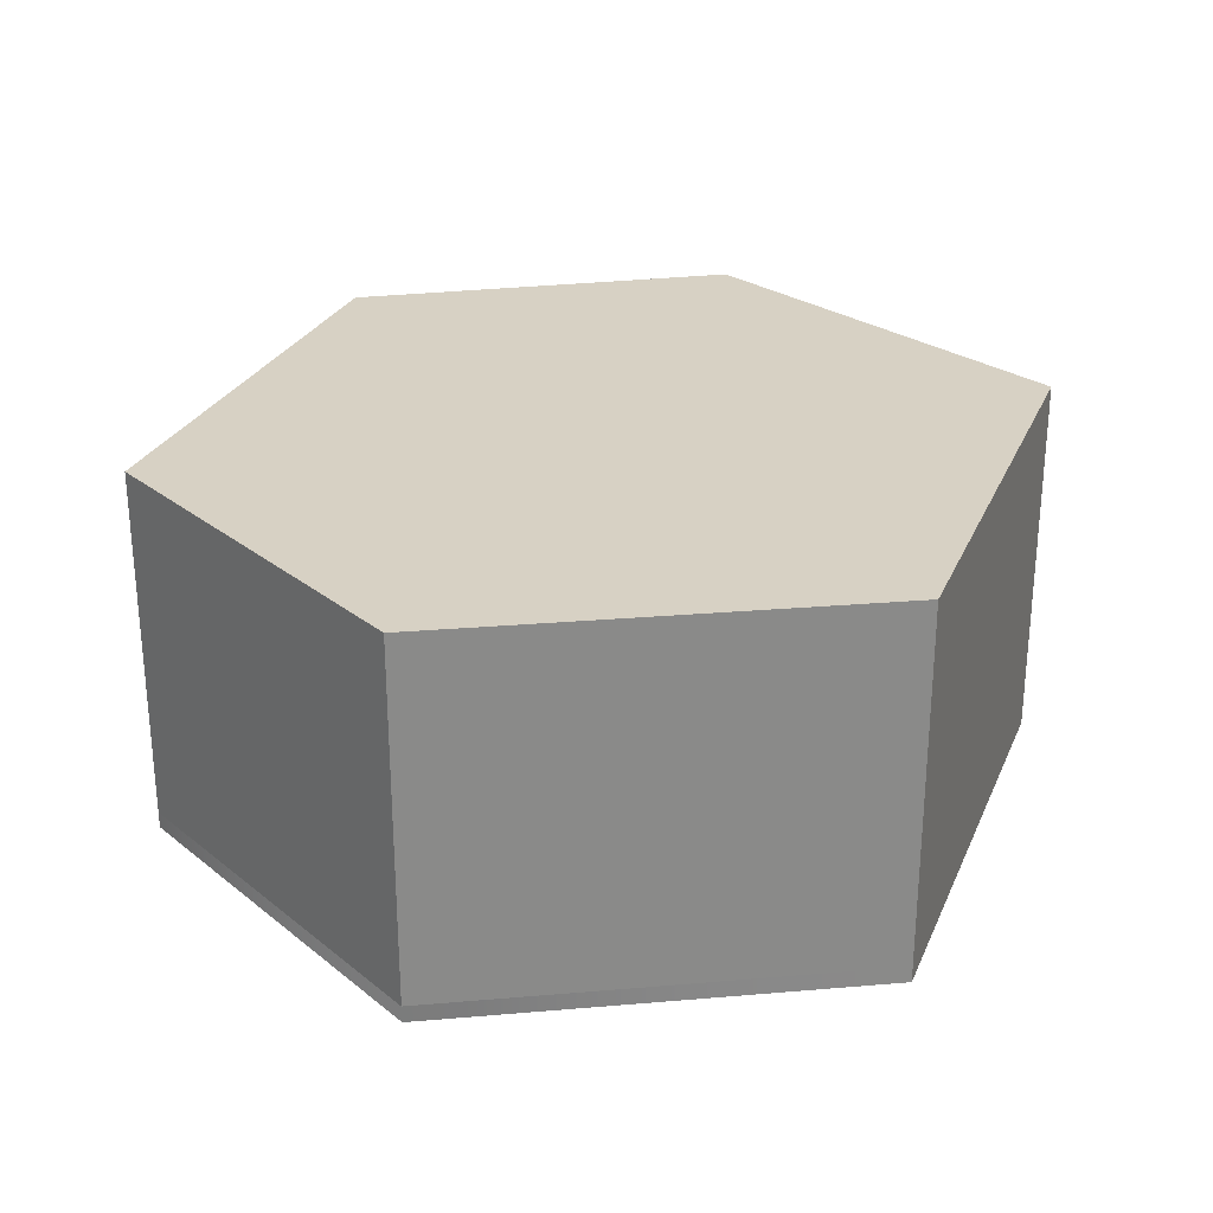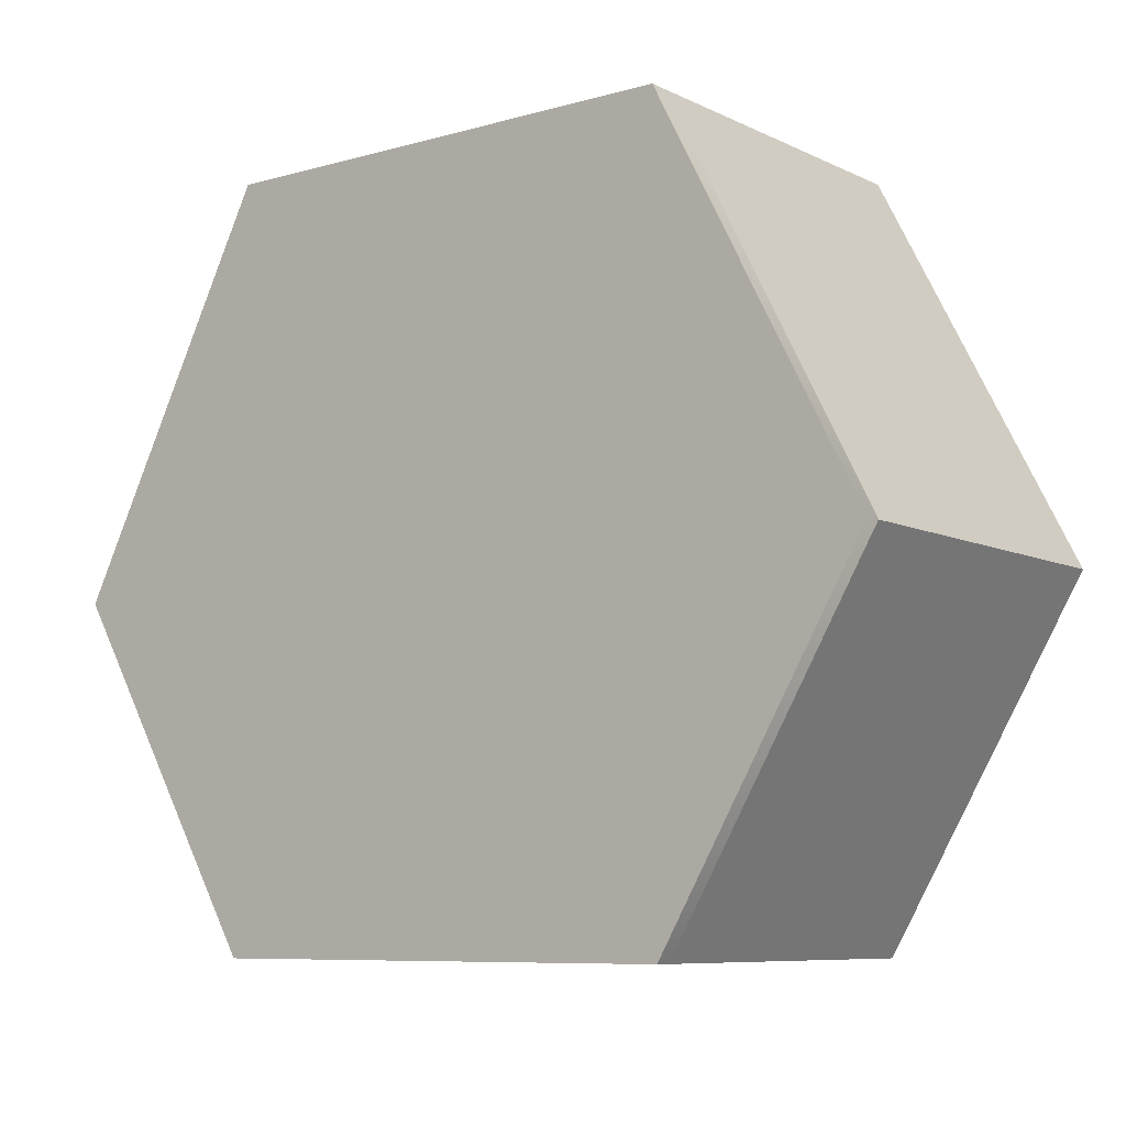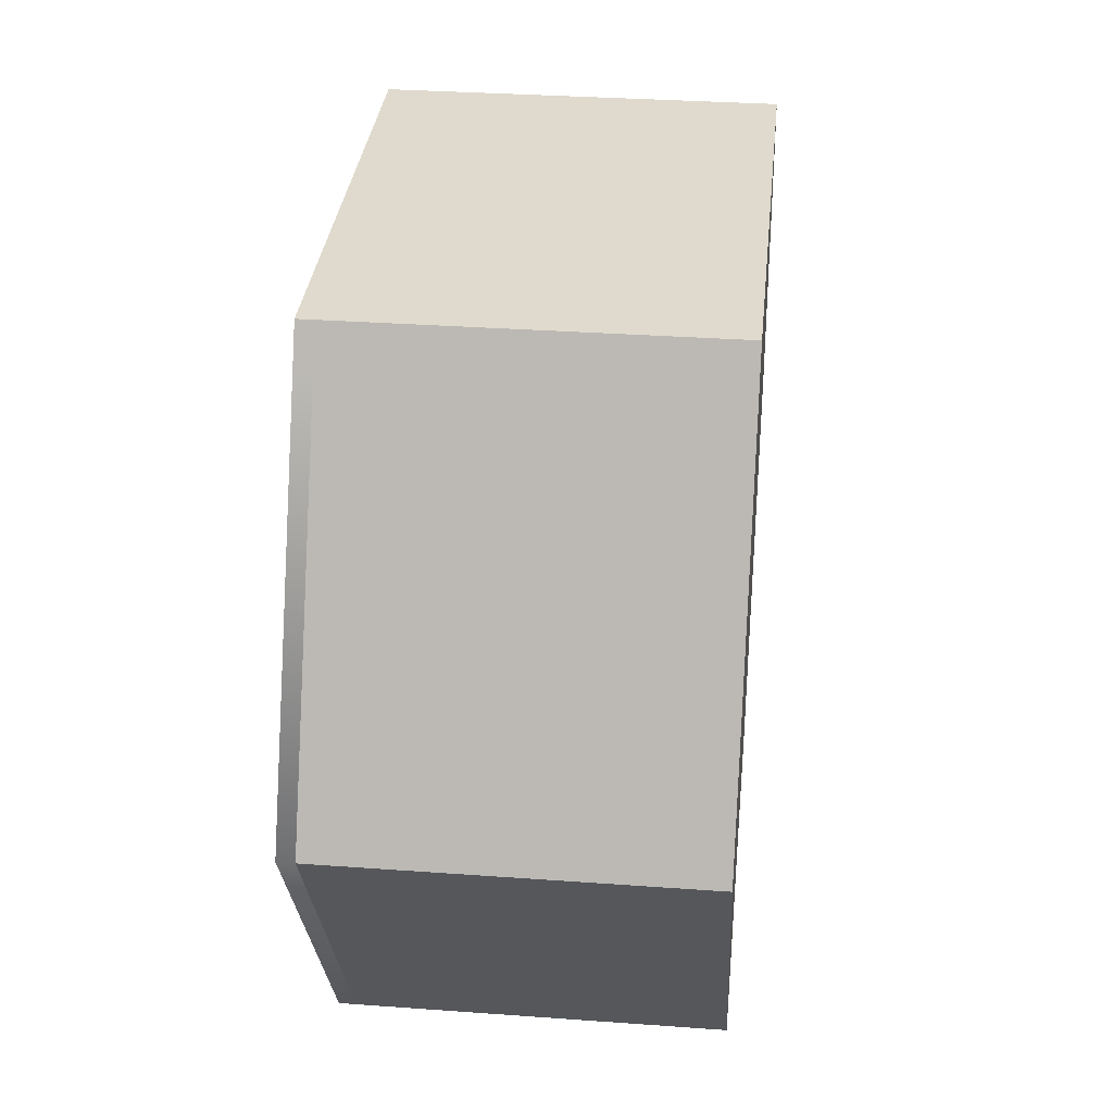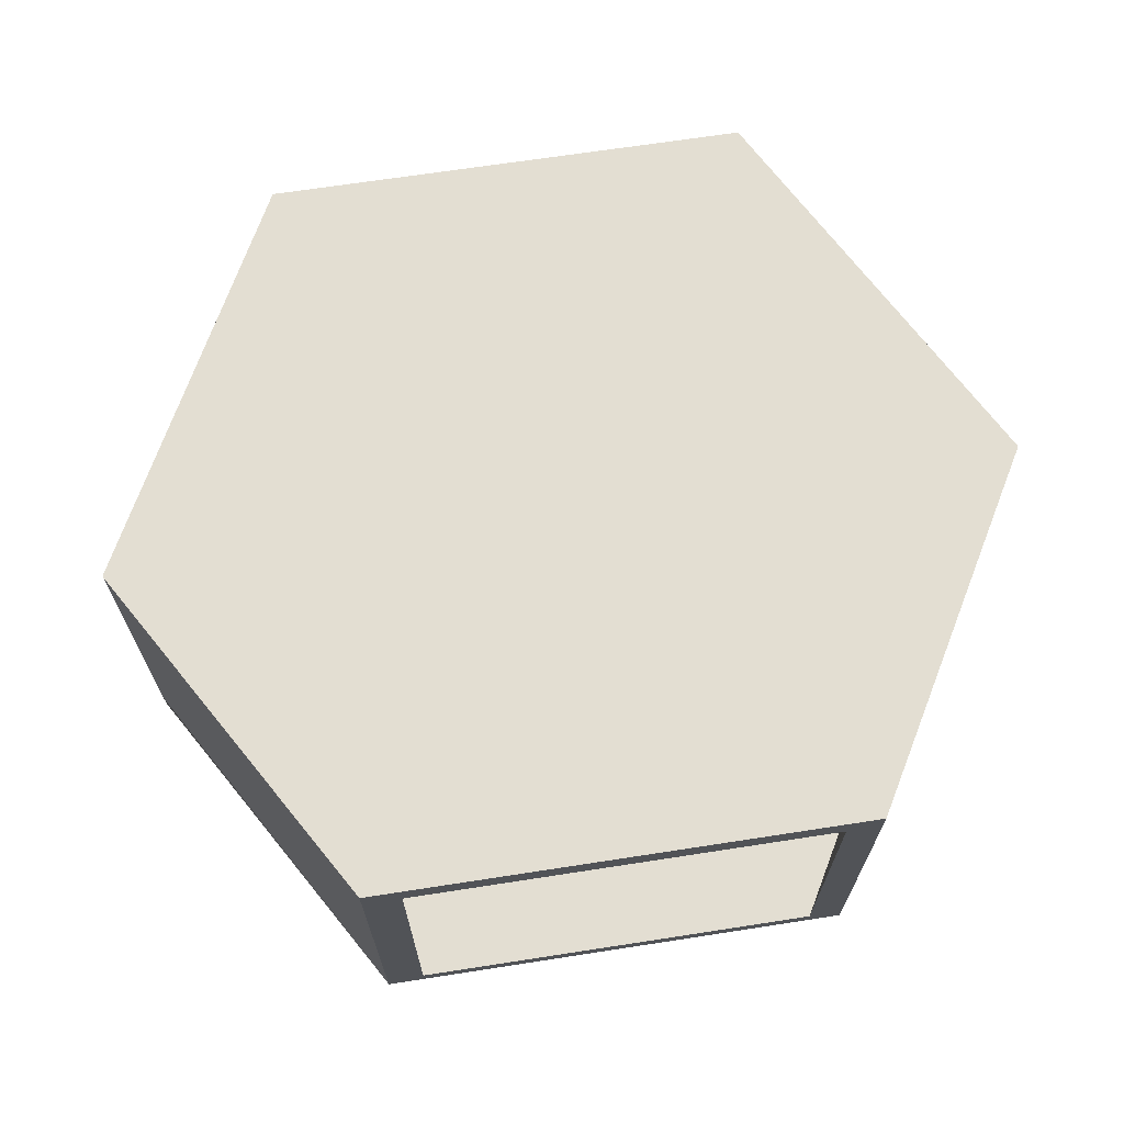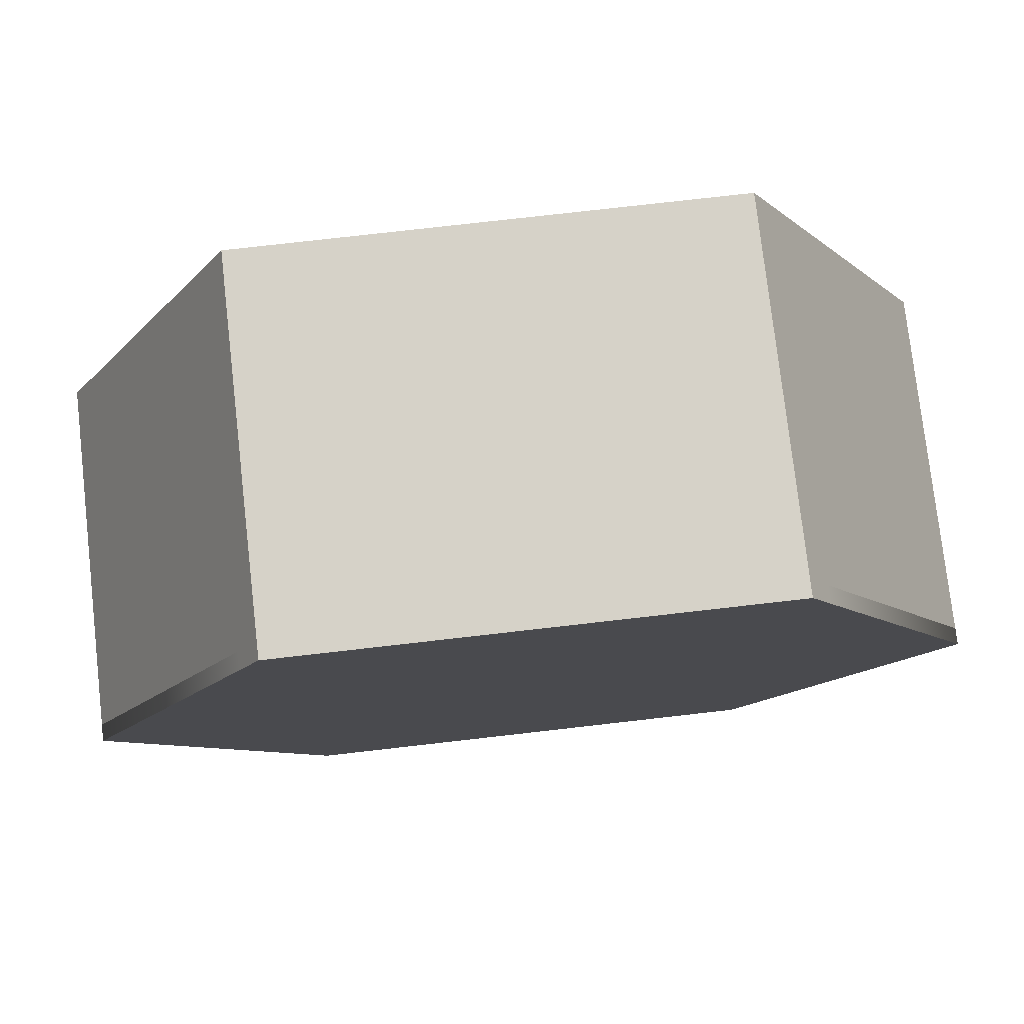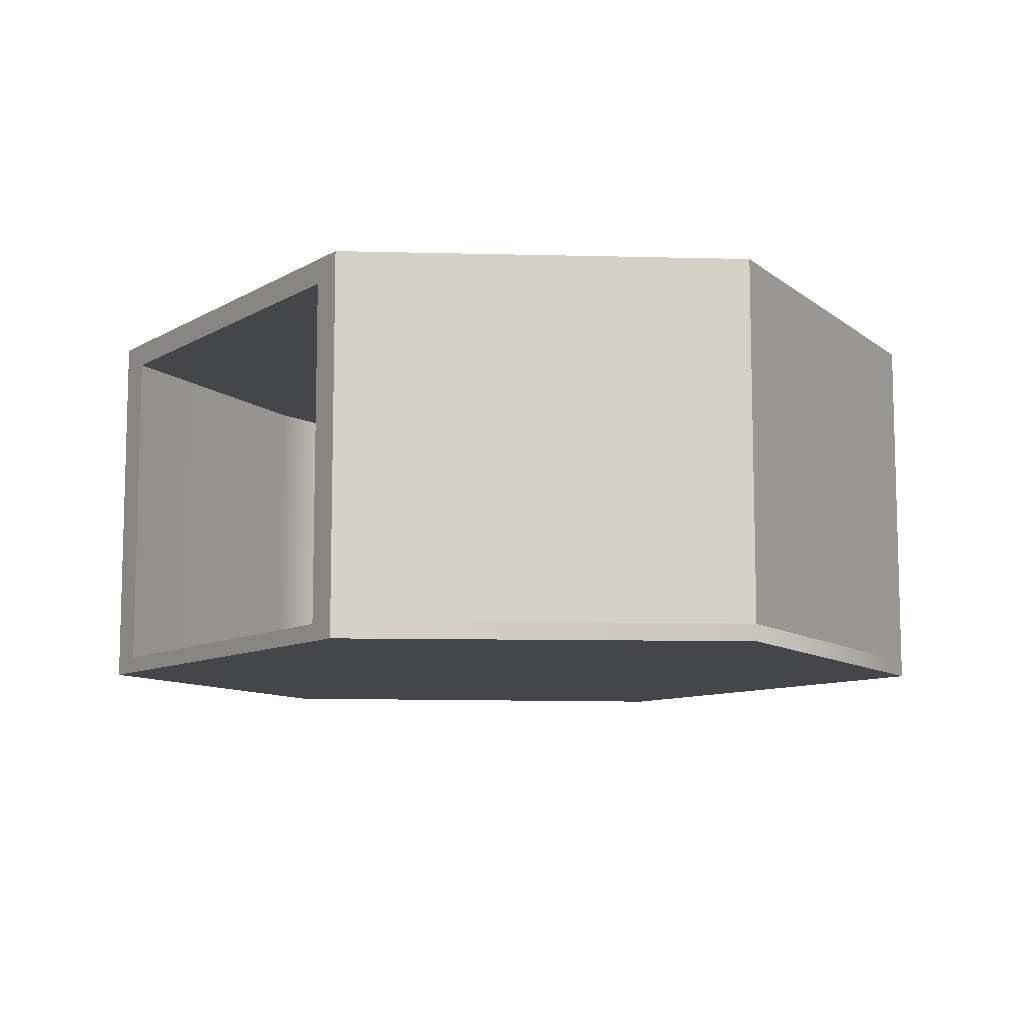
<metadata>
{"format":"obj","ext":"obj","renderer":"f3d","projection":"perspective","resolution":1024,"background":"white","views":[{"elev":27.1,"azim":-70.1,"up":"+Y"},{"elev":-8.1,"azim":37.8,"up":"+Z"},{"elev":32.9,"azim":95.7,"up":"+Z"},{"elev":67.7,"azim":171.2,"up":"+Y"},{"elev":77.5,"azim":-6.5,"up":"+Z"},{"elev":-9.4,"azim":-124.3,"up":"+Y"}]}
</metadata>
<code>
g default
v -5.364 -0.2322 8.752
v 5.364 -0.2322 8.752
v -5.364 0.1385 8.752
v 5.364 0.1385 8.752
v -9.898 0.1385 0
v 9.898 0.1385 0
v -5.364 0.1385 -7.706
v 5.364 0.1385 -7.706
v -5.364 -0.2322 -7.706
v 5.364 -0.2322 -7.706
v -9.898 -0.2322 0
v 9.898 -0.2322 0
v -5.818 0.1385 7.877
v 5.818 0.1385 7.877
v 5.818 -0.2322 7.877
v -5.818 -0.2322 7.877
v -4.449 -0.2322 8.752
v -4.825 -0.2322 7.877
v -9.065 -0.2322 0
v -4.603 -0.2322 -7.706
v -4.603 0.1385 -7.706
v -4.449 0.1385 8.752
v 4.751 -0.2322 7.877
v 4.38 -0.2322 8.752
v 4.38 0.1385 8.752
v 4.535 0.1385 -7.706
v 4.535 -0.2322 -7.706
v 8.938 -0.2322 0
v -4.449 7.536 8.752
v 4.38 7.536 8.752
v -9.898 7.536 0
v -4.603 7.536 -7.706
v -5.364 7.536 -7.706
v -5.818 7.536 7.877
v -5.364 7.536 8.752
v 5.364 7.536 8.752
v 5.818 7.536 7.877
v 9.898 7.536 0
v 4.535 7.536 -7.706
v 5.364 7.536 -7.706
v -4.825 8.082 7.877
v -4.449 8.082 8.752
v 4.38 8.082 8.752
v 4.751 8.082 7.877
v -9.898 8.082 0
v -9.065 8.082 0
v -4.603 8.082 -7.706
v -5.364 8.082 -7.706
v -5.818 8.082 7.877
v -5.364 8.082 8.752
v 5.364 8.082 8.752
v 5.818 8.082 7.877
v 8.938 8.082 0
v 9.898 8.082 0
v 4.535 8.082 -7.706
v 5.364 8.082 -7.706
v -5.051 0.1385 6.957
v -3.908 0.1385 7.639
v -2.599 0.1385 7.877
v -5.88 0.1385 5.916
v -5.88 7.536 5.916
v -2.599 7.536 7.877
v -3.908 7.536 7.639
v -5.051 7.536 6.957
v 3.831 0.1385 7.638
v 4.972 0.1385 6.952
v 5.798 0.1385 5.908
v 2.521 0.1385 7.877
v 5.798 7.536 5.908
v 4.972 7.536 6.952
v 3.831 7.536 7.638
v 2.521 7.536 7.877
v -8.429 0.1385 -0.6526
v -8.449 0.1385 0.672
v -8.027 0.1385 1.928
v -7.154 0.1385 0
v -7.968 0.1385 -1.895
v -7.154 7.536 0
v -8.027 7.536 1.928
v -8.449 7.536 0.672
v -8.429 7.536 -0.6526
v -7.968 7.536 -1.895
v 8.331 0.1385 0.6712
v 8.311 0.1385 -0.6523
v 7.856 0.1385 -1.895
v 7.027 0.1385 0
v 7.914 0.1385 1.927
v 7.027 7.536 0
v 7.856 7.536 -1.895
v 8.311 7.536 -0.6523
v 8.331 7.536 0.6712
v 7.914 7.536 1.927
v 4.554 0.1385 5.909
v -4.64 0.1385 5.915
v 3.539 0.1385 0
v 2.775 0.1385 5.91
v -2.851 0.1385 5.914
v -3.612 0.1385 0
v -4.64 7.536 5.915
v 4.554 7.536 5.909
v 2.775 7.536 5.91
v 3.539 7.536 0
v -2.851 7.536 5.914
v -3.612 7.536 0
g pCube11
f 22 17 24 25
f 26 95 86 85
f 20 21 26 27
f 19 20 27 28
f 18 19 28 23
f 12 10 8 6
f 14 15 12 6
f 9 11 5 7
f 11 16 13 5
f 41 42 43 44
f 2 15 14 4
f 17 18 23 24
f 13 16 1 3
f 16 18 17 1
f 11 19 18 16
f 9 20 19 11
f 7 21 20 9
f 45 46 47 48
f 49 41 46 45
f 50 42 41 49
f 1 17 22 3
f 24 23 15 2
f 25 24 2 4
f 44 43 51 52
f 53 44 52 54
f 55 53 54 56
f 27 26 8 10
f 28 27 10 12
f 23 28 12 15
f 22 25 30 29
f 72 68 59 62
f 82 77 21 32
f 21 7 33 32
f 7 5 31 33
f 61 60 75 79
f 5 13 34 31
f 3 22 29 35
f 13 3 35 34
f 25 4 36 30
f 4 14 37 36
f 92 87 67 69
f 14 6 38 37
f 26 85 89 39
f 6 8 40 38
f 8 26 39 40
f 29 30 43 42
f 32 33 48 47
f 33 31 45 48
f 31 34 49 45
f 35 29 42 50
f 34 35 50 49
f 30 36 51 43
f 36 37 52 51
f 37 38 54 52
f 38 40 56 54
f 40 39 55 56
f 47 46 53 55
f 39 32 47 55
f 44 53 46 41
f 102 39 89 88
f 59 58 63 62
f 58 57 64 63
f 57 60 61 64
f 67 66 70 69
f 66 65 71 70
f 65 68 72 71
f 75 74 80 79
f 74 73 81 80
f 73 77 82 81
f 85 84 90 89
f 84 83 91 90
f 83 87 92 91
f 58 94 60 57
f 72 101 100 71
f 76 77 73
f 76 73 74
f 76 74 75
f 78 79 80
f 78 80 81
f 78 81 82
f 86 87 83
f 86 83 84
f 86 84 85
f 88 89 90
f 88 90 91
f 88 91 92
f 60 94 76 75
f 65 66 67 93
f 86 93 67 87
f 65 93 96 68
f 95 96 93 86
f 21 77 76 98
f 76 94 97 98
f 59 97 94 58
f 68 96 97 59
f 98 97 96 95
f 21 98 95 26
f 71 100 69 70
f 61 99 63 64
f 78 99 61 79
f 100 101 102 88
f 69 100 88 92
f 62 103 101 72
f 102 101 103 104
f 104 32 39 102
f 62 63 99 103
f 104 103 99 78
f 78 82 32 104

</code>
